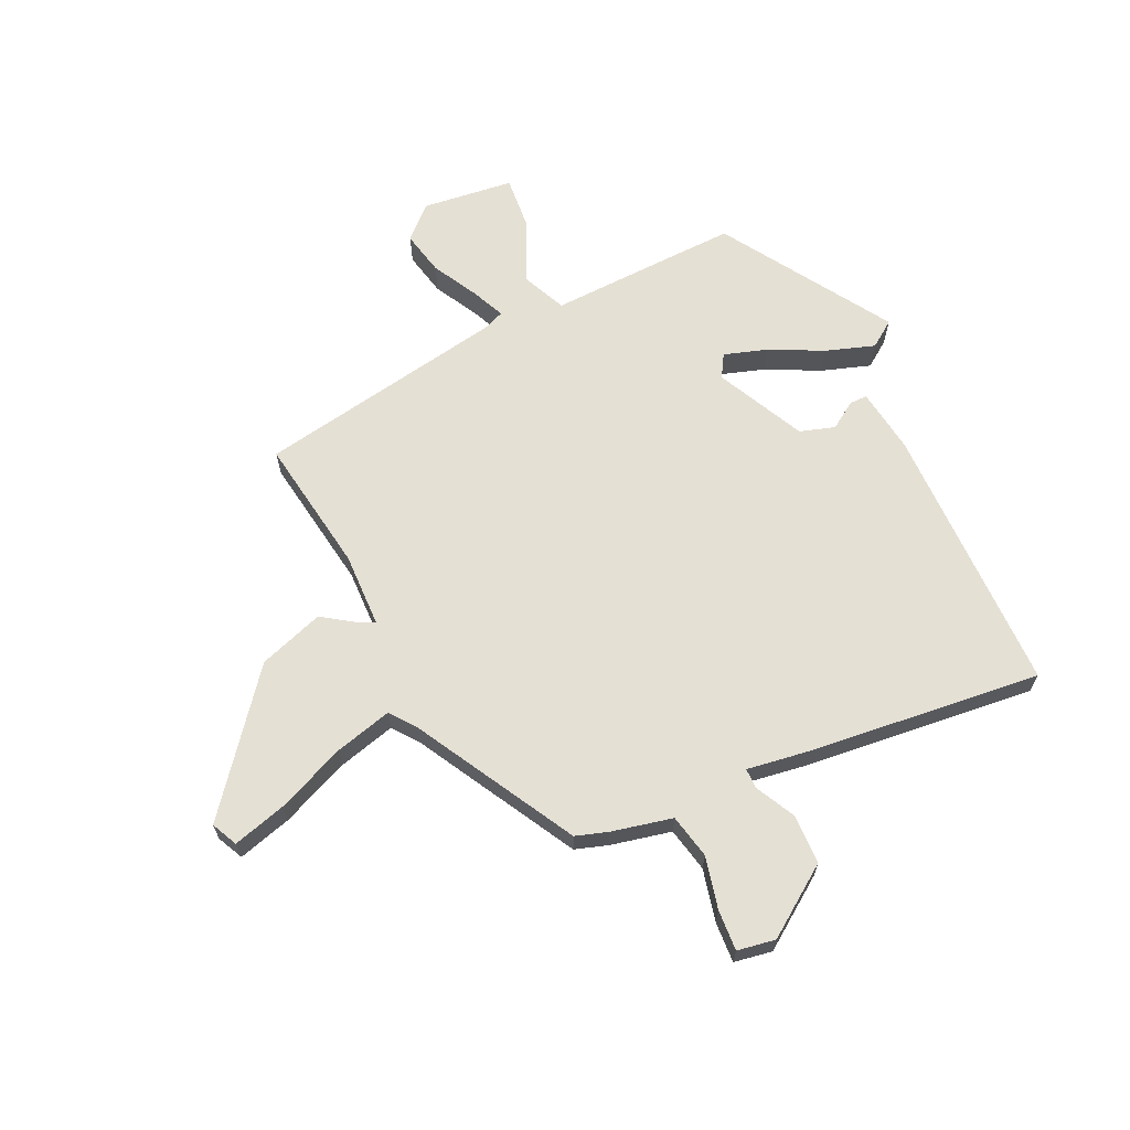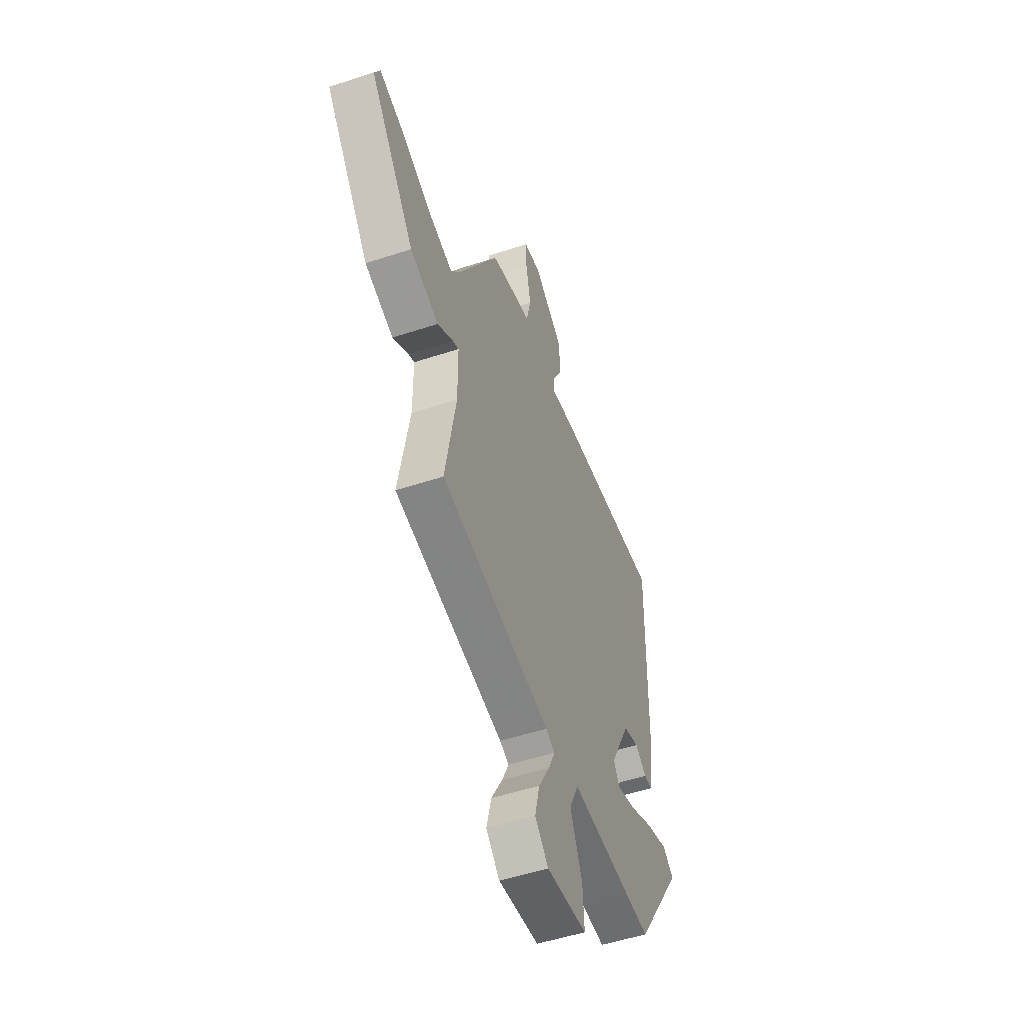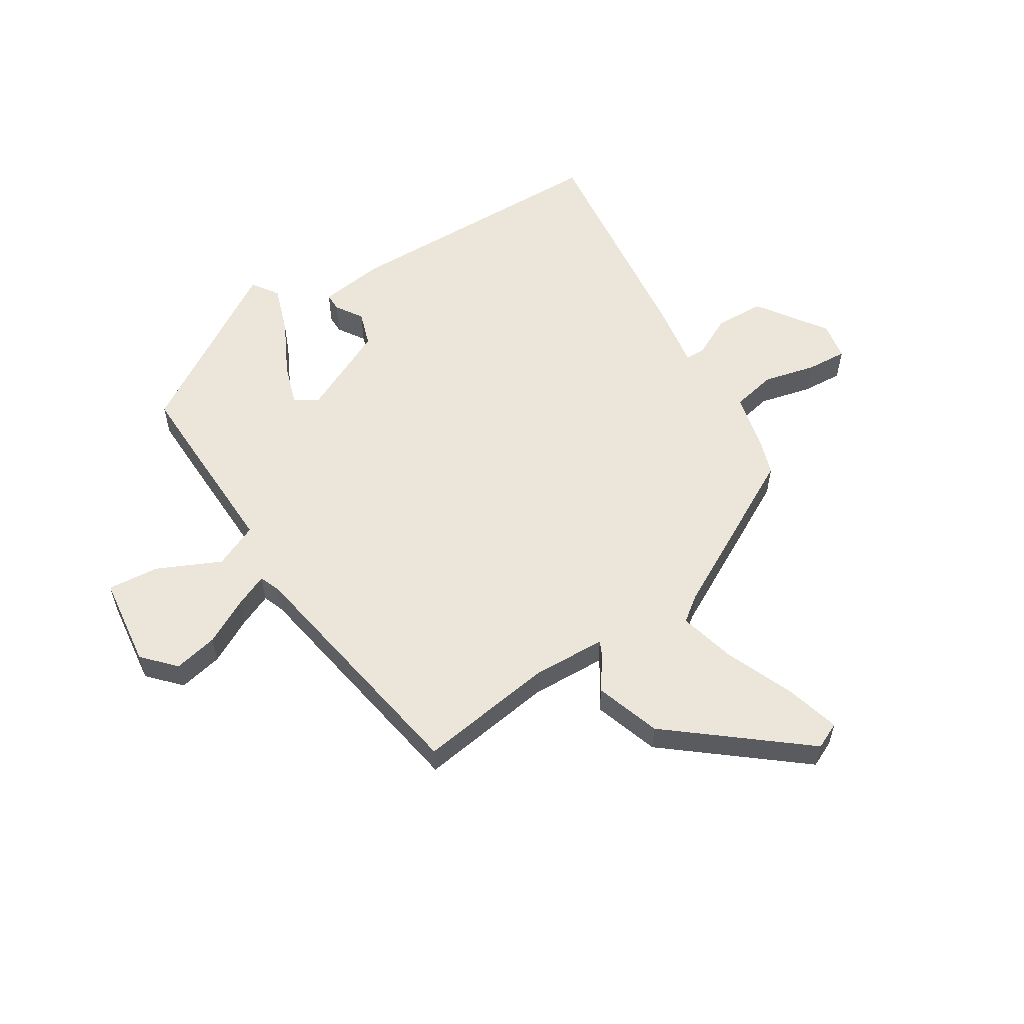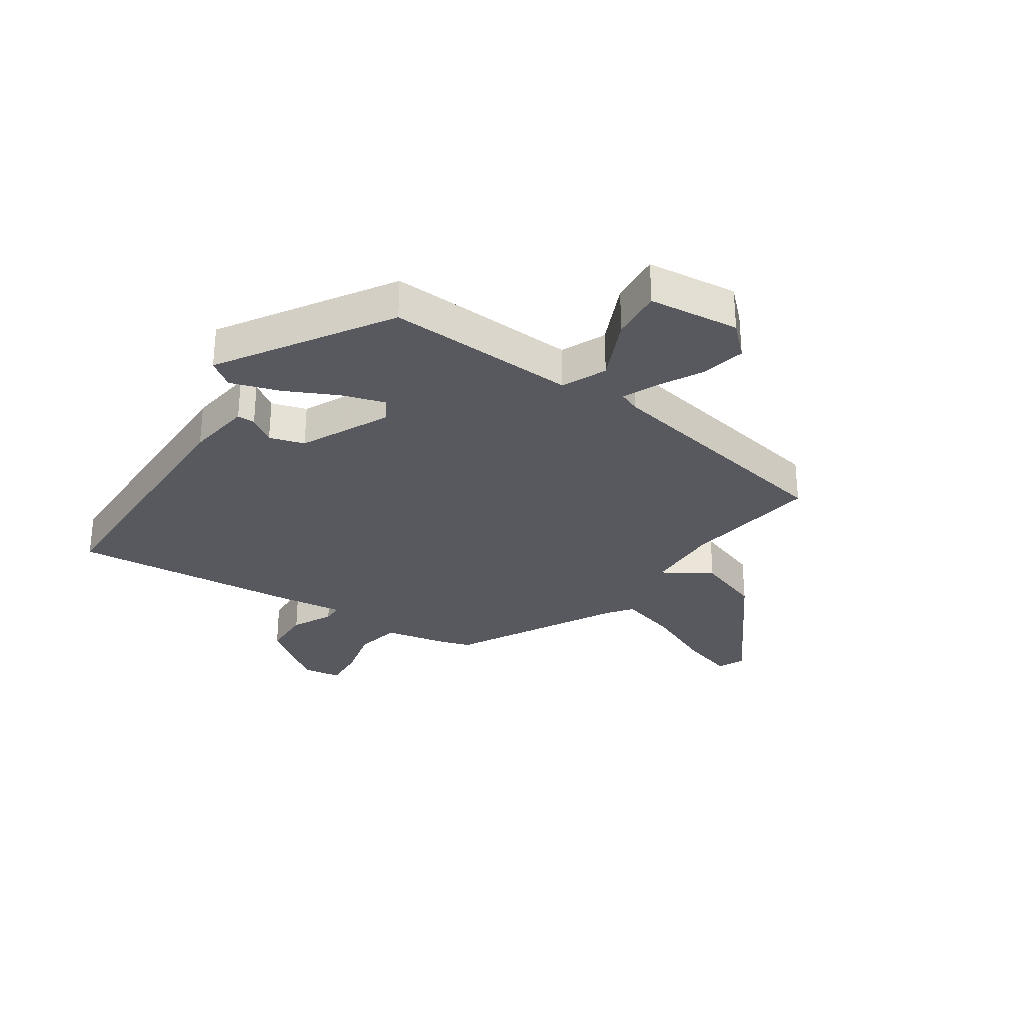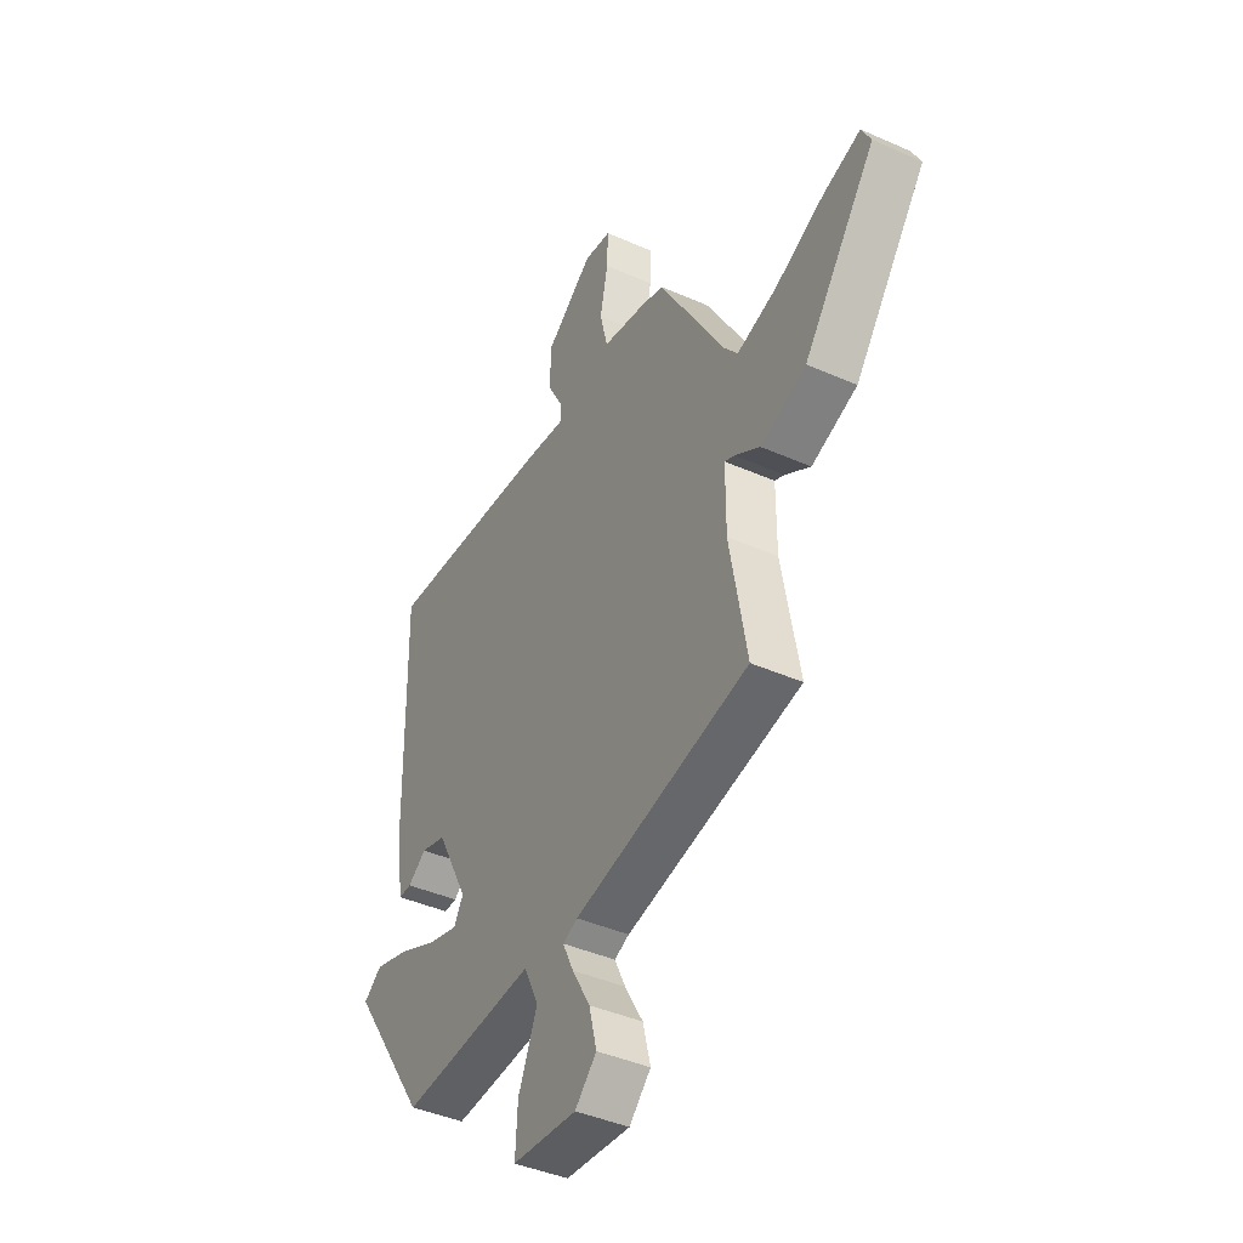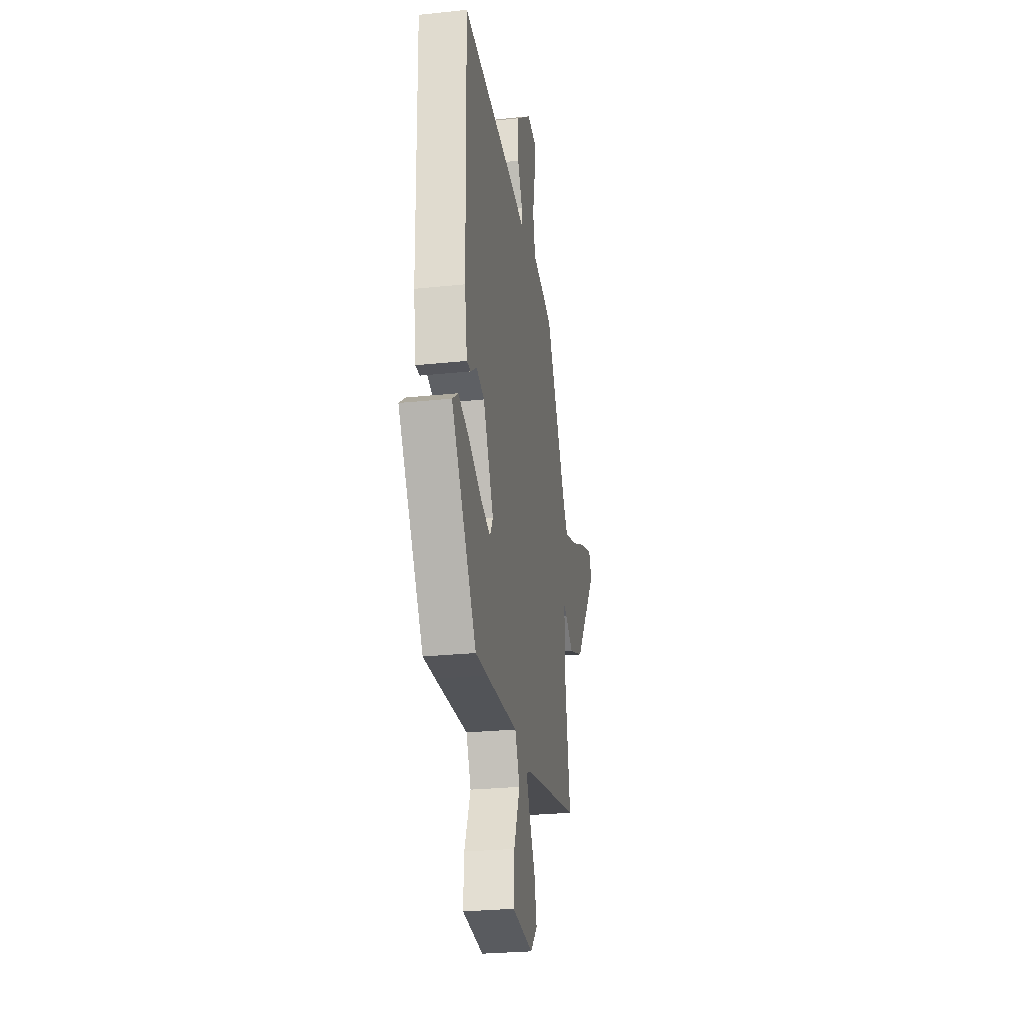
<metadata>
{"format":"obj","ext":"obj","renderer":"f3d","projection":"perspective","resolution":1024,"background":"white","views":[{"elev":65.8,"azim":-23.5,"up":"+Y"},{"elev":-50.9,"azim":-70.1,"up":"+Z"},{"elev":57.2,"azim":-120.1,"up":"+Y"},{"elev":-30.3,"azim":147.3,"up":"+Y"},{"elev":-41.6,"azim":-118.2,"up":"+Z"},{"elev":-26.8,"azim":99.3,"up":"+Z"}]}
</metadata>
<code>
v -0.323 0.07 0.443
v -0.269 0.07 0.459
v -0.166 0.07 0.479
v -0.148 0.07 0.553
v -0.166 0.07 0.641
v -0.168 0.07 0.709
v -0.104 0.07 0.718
v 0.008 0.07 0.634
v 0.008 0.07 0.551
v -0.028 0.07 0.485
v -0.029 0.07 0.451
v 0.08 0.07 0.464
v 0.469 0.07 0.494
v 0.461 0.07 0.038
v 0.443 0.07 -0.071
v 0.413 0.07 -0.07
v 0.369 0.07 -0.039
v 0.31 0.07 -0.056
v 0.234 0.07 -0.202
v 0.256 0.07 -0.241
v 0.328 0.07 -0.22
v 0.419 0.07 -0.178
v 0.501 0.07 -0.153
v 0.544 0.07 -0.185
v 0.36 0.07 -0.46
v 0.273 0.07 -0.455
v 0.04 0.07 -0.44
v 0.005 0.07 -0.513
v 0.05 0.07 -0.62
v 0.055 0.07 -0.707
v -0.098 0.07 -0.721
v -0.149 0.07 -0.67
v -0.131 0.07 -0.597
v -0.088 0.07 -0.522
v -0.062 0.07 -0.467
v -0.097 0.07 -0.452
v -0.513 0.07 -0.367
v -0.472 0.07 -0.14
v -0.472 0.07 -0.015
v -0.495 0.07 -0.025
v -0.555 0.07 -0.063
v -0.663 0.07 -0.023
v -0.832 0.07 0.202
v -0.81 0.07 0.245
v -0.721 0.07 0.217
v -0.607 0.07 0.165
v -0.512 0.07 0.137
v -0.479 0.07 0.178
v -0.323 0 0.443
v -0.269 0 0.459
v -0.166 0 0.479
v -0.148 0 0.553
v -0.166 0 0.641
v -0.168 0 0.709
v -0.104 0 0.718
v 0.008 0 0.634
v 0.008 0 0.551
v -0.028 0 0.485
v -0.029 0 0.451
v 0.08 0 0.464
v 0.469 0 0.494
v 0.461 0 0.038
v 0.443 0 -0.071
v 0.413 0 -0.07
v 0.369 0 -0.039
v 0.31 0 -0.056
v 0.234 0 -0.202
v 0.256 0 -0.241
v 0.328 0 -0.22
v 0.419 0 -0.178
v 0.501 0 -0.153
v 0.544 0 -0.185
v 0.36 0 -0.46
v 0.273 0 -0.455
v 0.04 0 -0.44
v 0.005 0 -0.513
v 0.05 0 -0.62
v 0.055 0 -0.707
v -0.098 0 -0.721
v -0.149 0 -0.67
v -0.131 0 -0.597
v -0.088 0 -0.522
v -0.062 0 -0.467
v -0.097 0 -0.452
v -0.513 0 -0.367
v -0.472 0 -0.14
v -0.472 0 -0.015
v -0.495 0 -0.025
v -0.555 0 -0.063
v -0.663 0 -0.023
v -0.832 0 0.202
v -0.81 0 0.245
v -0.721 0 0.217
v -0.607 0 0.165
v -0.512 0 0.137
v -0.479 0 0.178
f 43 44 45 46
f 43 46 47
f 40 41 42 43
f 39 40 43 47
f 36 37 38
f 35 36 38 39
f 31 32 33 34
f 31 34 35
f 28 29 30 31
f 27 28 31 35
f 24 25 26 27
f 21 22 23 24
f 20 21 24 27
f 19 20 27 35
f 14 15 16 17
f 14 17 18
f 11 12 13 14
f 11 14 18
f 7 8 9 10
f 7 10 11
f 4 5 6 7
f 3 4 7 11
f 48 1 2 3
f 35 39 47 48
f 18 19 35 48
f 3 11 18 48
f 94 93 92 91
f 95 94 91
f 91 90 89 88
f 95 91 88 87
f 86 85 84
f 87 86 84 83
f 82 81 80 79
f 83 82 79
f 79 78 77 76
f 83 79 76 75
f 75 74 73 72
f 72 71 70 69
f 75 72 69 68
f 83 75 68 67
f 65 64 63 62
f 66 65 62
f 62 61 60 59
f 66 62 59
f 58 57 56 55
f 59 58 55
f 55 54 53 52
f 59 55 52 51
f 51 50 49 96
f 96 95 87 83
f 96 83 67 66
f 96 66 59 51
f 1 49 50 2
f 2 50 51 3
f 3 51 52 4
f 4 52 53 5
f 5 53 54 6
f 6 54 55 7
f 7 55 56 8
f 8 56 57 9
f 9 57 58 10
f 10 58 59 11
f 11 59 60 12
f 12 60 61 13
f 13 61 62 14
f 14 62 63 15
f 15 63 64 16
f 16 64 65 17
f 17 65 66 18
f 18 66 67 19
f 19 67 68 20
f 20 68 69 21
f 21 69 70 22
f 22 70 71 23
f 23 71 72 24
f 24 72 73 25
f 25 73 74 26
f 26 74 75 27
f 27 75 76 28
f 28 76 77 29
f 29 77 78 30
f 30 78 79 31
f 31 79 80 32
f 32 80 81 33
f 33 81 82 34
f 34 82 83 35
f 35 83 84 36
f 36 84 85 37
f 37 85 86 38
f 38 86 87 39
f 39 87 88 40
f 40 88 89 41
f 41 89 90 42
f 42 90 91 43
f 43 91 92 44
f 44 92 93 45
f 45 93 94 46
f 46 94 95 47
f 47 95 96 48
f 48 96 49 1

</code>
